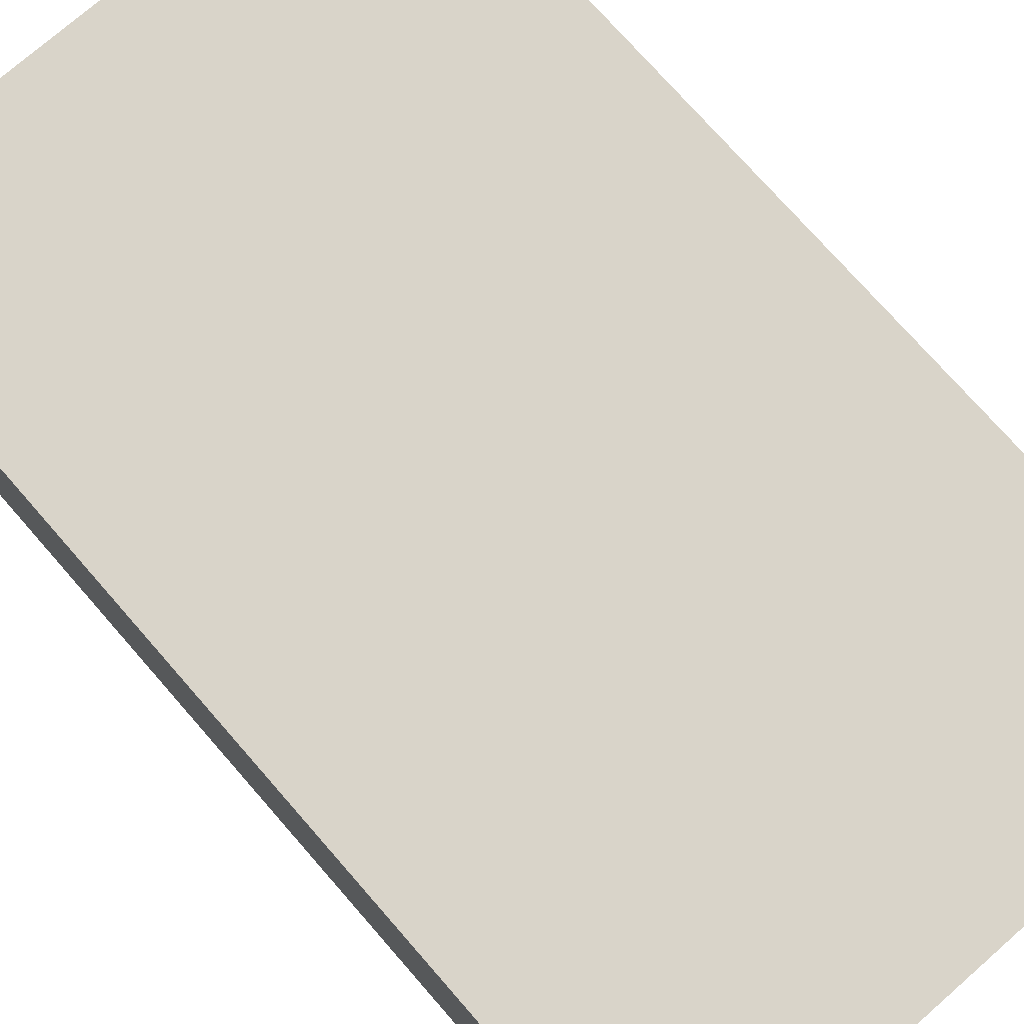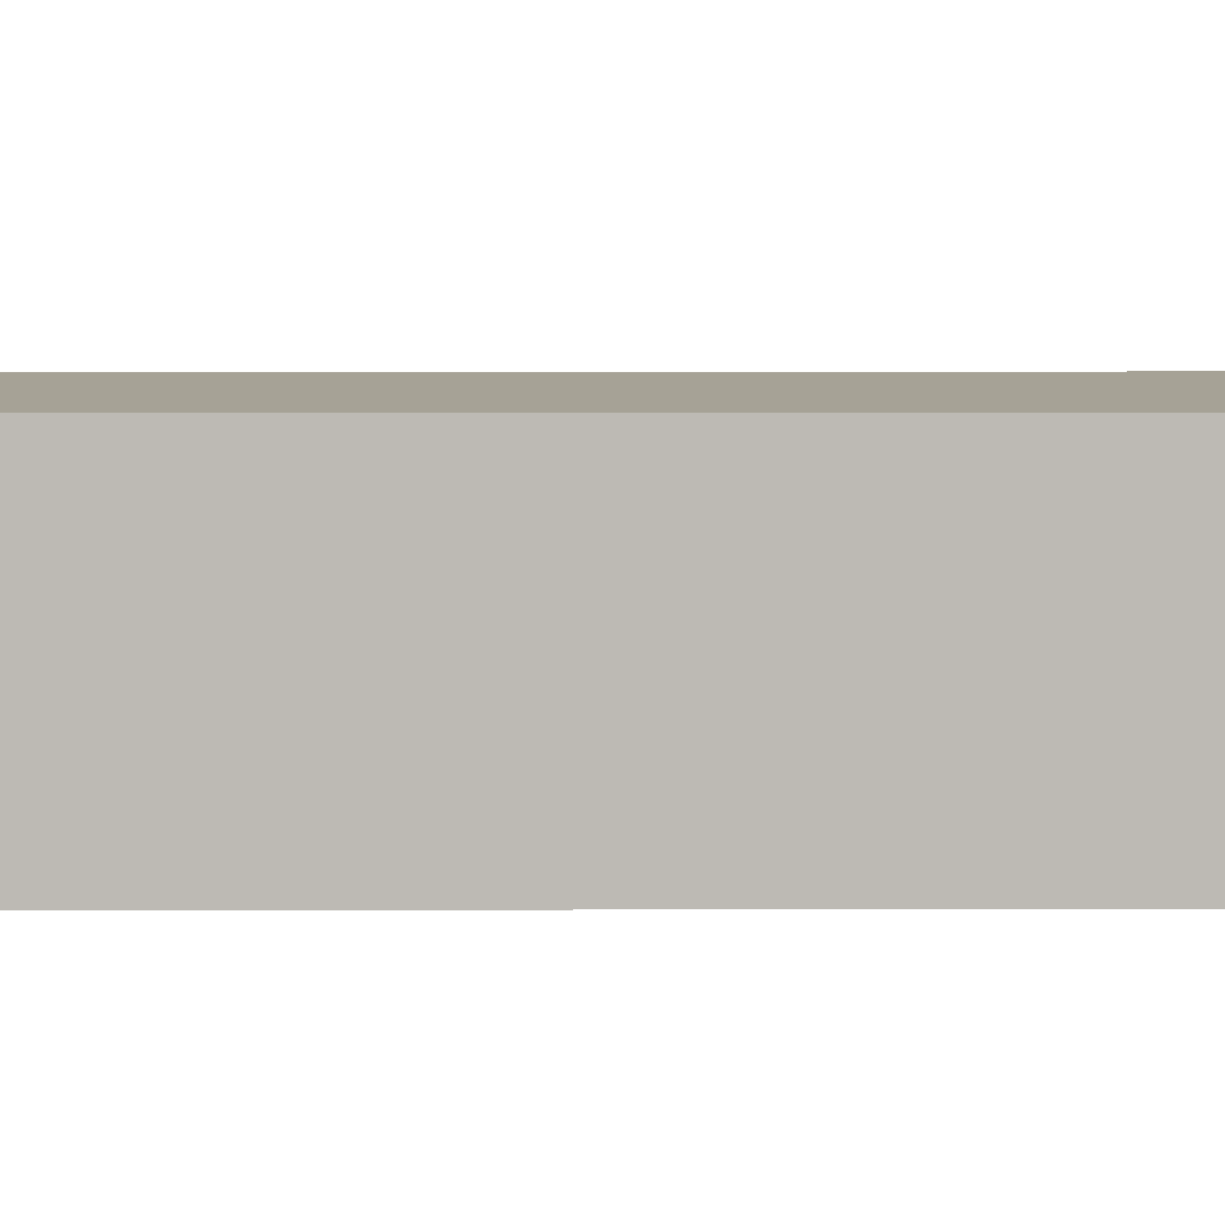
<metadata>
{"format":"obj","ext":"obj","renderer":"f3d","projection":"perspective","resolution":1024,"background":"white","views":[{"elev":74.9,"azim":138.8,"up":"+Z"},{"elev":6.3,"azim":89.6,"up":"+Z"}]}
</metadata>
<code>
v 0.03912 0.2371 -0.07596
v 0.03625 0.2383 -0.08203
v 0.03625 0.2383 -0.07596
v 0.03912 0.2371 -0.08203
v 0.03339 0.2371 -0.07596
v 0.0403 0.2342 -0.07596
v 0.03625 0.2302 -0.08203
v 0.03339 0.2371 -0.08203
v 0.0403 0.2342 -0.08203
v 0.03912 0.2313 -0.08203
v 0.03339 0.2313 -0.08203
v 0.0322 0.2342 -0.08203
v 0.03912 0.2313 -0.07596
v 0.03339 0.2313 -0.07596
v 0.0322 0.2342 -0.07596
v 0.03625 0.2302 -0.07596
v 0.01196 0.5987 -0.08406
v 0.016 0.6068 -0.08001
v 0.016 0.5987 -0.08406
v 0.01196 0.6068 -0.08001
v 0.016 -0.1181 -0.08406
v 0.01196 -0.1181 -0.08406
v 0.016 -0.1262 -0.08001
v 0.01196 -0.1262 -0.08001
v -0.02928 0.6068 -0.08001
v -0.02928 -0.1181 -0.08406
v -0.02928 -0.1262 -0.08001
v -0.02928 0.5987 -0.08406
v -0.02523 -0.1262 -0.08001
v -0.02523 0.5987 -0.08406
v -0.02523 -0.1181 -0.08406
v -0.02523 0.6068 -0.08001
v -0.04666 0.2313 -0.08203
v -0.04666 0.2371 -0.08203
v -0.04548 0.2342 -0.08203
v -0.04953 0.2383 -0.08203
v -0.04548 0.2342 -0.07596
v -0.04666 0.2313 -0.07596
v -0.04953 0.2302 -0.08203
v -0.04953 0.2383 -0.07596
v -0.04666 0.2371 -0.07596
v -0.04953 0.2302 -0.07596
v -0.05239 0.2371 -0.08203
v -0.05239 0.2313 -0.08203
v -0.05239 0.2371 -0.07596
v -0.05239 0.2313 -0.07596
v -0.05358 0.2342 -0.08203
v -0.05358 0.2342 -0.07596
v 0.1598 0.6255 -0.08029
v 0.2165 0.6326 -0.08029
v 0.2165 0.6255 -0.08029
v 0.1598 0.6326 -0.08029
v 0.2165 0.6326 -0.07972
v 0.2165 0.6255 -0.07972
v 0.1598 0.6326 -0.07972
v 0.1598 0.6255 -0.07972
v 0.003855 -0.1262 -0.07191
v 0.003855 0.6068 -0.07191
v 0.2084 0.6068 -0.08001
v 0.2165 -0.1262 -0.07191
v 0.2084 -0.1262 -0.08001
v 0.2165 0.6068 -0.07191
v -0.01713 -0.1262 -0.07191
v -0.01713 0.6068 -0.07191
v -0.229 -0.1262 -0.07191
v -0.2209 0.6068 -0.08001
v -0.2209 -0.1262 -0.08001
v -0.229 0.6068 -0.07191
v 0.1903 -0.191 0.1225
v 0.1923 -0.1951 0.1306
v 0.1881 -0.191 0.1306
v 0.1939 -0.1951 0.1246
v 0.1939 -0.1951 0.1366
v 0.1881 -0.1866 0.1306
v 0.1983 -0.1951 0.1202
v 0.2163 -0.1951 0.1306
v 0.1903 -0.191 0.1387
v 0.2147 -0.1951 0.1366
v 0.1903 -0.1866 0.1225
v 0.1903 -0.1866 0.1387
v 0.1962 -0.191 0.1166
v 0.2147 -0.1951 0.1246
v 0.1983 -0.1951 0.141
v 0.2103 -0.1951 0.141
v 0.2043 -0.1951 0.1186
v 0.2103 -0.1951 0.1202
v 0.2205 -0.191 0.1306
v 0.1962 -0.191 0.1446
v 0.1962 -0.1866 0.1446
v 0.2184 -0.191 0.1387
v 0.1962 -0.1866 0.1166
v 0.2043 -0.191 0.1144
v 0.2184 -0.191 0.1225
v 0.2043 -0.1951 0.1426
v 0.2124 -0.191 0.1446
v 0.2043 -0.1866 0.1144
v 0.2124 -0.191 0.1166
v 0.2184 -0.1866 0.1387
v 0.2205 -0.1866 0.1306
v 0.2043 -0.191 0.1468
v 0.2124 -0.1866 0.1446
v 0.2124 -0.1866 0.1166
v 0.2184 -0.1866 0.1225
v 0.2043 -0.1866 0.1468
v -0.2309 -0.191 0.1225
v -0.2229 -0.1951 0.1202
v -0.2273 -0.1951 0.1246
v -0.225 -0.191 0.1166
v -0.2065 -0.1951 0.1246
v -0.2289 -0.1951 0.1306
v -0.225 -0.1866 0.1166
v -0.2169 -0.1951 0.1186
v -0.2049 -0.1951 0.1306
v -0.2109 -0.1951 0.1202
v -0.2331 -0.191 0.1306
v -0.2309 -0.1866 0.1225
v -0.2169 -0.1866 0.1144
v -0.2169 -0.191 0.1144
v -0.2007 -0.191 0.1306
v -0.2028 -0.191 0.1225
v -0.2273 -0.1951 0.1366
v -0.2331 -0.1866 0.1306
v -0.2065 -0.1951 0.1366
v -0.2088 -0.191 0.1166
v -0.2309 -0.191 0.1387
v -0.2309 -0.1866 0.1387
v -0.2088 -0.1866 0.1166
v -0.2007 -0.1866 0.1306
v -0.2028 -0.191 0.1387
v -0.2028 -0.1866 0.1225
v -0.2229 -0.1951 0.141
v -0.2109 -0.1951 0.141
v -0.2028 -0.1866 0.1387
v -0.225 -0.191 0.1446
v -0.2088 -0.1866 0.1446
v -0.2088 -0.191 0.1446
v -0.2169 -0.1951 0.1426
v -0.225 -0.1866 0.1446
v -0.2169 -0.191 0.1468
v -0.2169 -0.1866 0.1468
v -0.2309 -0.191 -0.05571
v -0.2229 -0.1951 -0.05801
v -0.2273 -0.1951 -0.05361
v -0.225 -0.191 -0.06164
v -0.2065 -0.1951 -0.05361
v -0.2289 -0.1951 -0.04761
v -0.225 -0.1866 -0.06164
v -0.2169 -0.1951 -0.05961
v -0.2049 -0.1951 -0.04761
v -0.2109 -0.1951 -0.05801
v -0.2331 -0.191 -0.04761
v -0.2309 -0.1866 -0.05571
v -0.2169 -0.1866 -0.06381
v -0.2169 -0.191 -0.06381
v -0.2007 -0.191 -0.04761
v -0.2028 -0.191 -0.05571
v -0.2273 -0.1951 -0.0416
v -0.2331 -0.1866 -0.04761
v -0.2065 -0.1951 -0.0416
v -0.2088 -0.191 -0.06164
v -0.2309 -0.191 -0.03951
v -0.2309 -0.1866 -0.03951
v -0.2088 -0.1866 -0.06164
v -0.2007 -0.1866 -0.04761
v -0.2028 -0.191 -0.03951
v -0.2028 -0.1866 -0.05571
v -0.2229 -0.1951 -0.03721
v -0.2109 -0.1951 -0.03721
v -0.2028 -0.1866 -0.03951
v -0.225 -0.191 -0.03358
v -0.2088 -0.1866 -0.03358
v -0.2088 -0.191 -0.03358
v -0.2169 -0.1951 -0.0356
v -0.225 -0.1866 -0.03358
v -0.2169 -0.191 -0.03141
v -0.2169 -0.1866 -0.03141
v 0.1903 -0.191 -0.05571
v 0.1923 -0.1951 -0.04761
v 0.1881 -0.191 -0.04761
v 0.1939 -0.1951 -0.05361
v 0.1939 -0.1951 -0.0416
v 0.1881 -0.1866 -0.04761
v 0.1983 -0.1951 -0.05801
v 0.2163 -0.1951 -0.04761
v 0.1903 -0.191 -0.03951
v 0.2147 -0.1951 -0.0416
v 0.1903 -0.1866 -0.05571
v 0.1903 -0.1866 -0.03951
v 0.1962 -0.191 -0.06164
v 0.2147 -0.1951 -0.05361
v 0.1983 -0.1951 -0.03721
v 0.2103 -0.1951 -0.03721
v 0.1962 -0.1866 -0.06164
v 0.2043 -0.1951 -0.05961
v 0.2103 -0.1951 -0.05801
v 0.2205 -0.191 -0.04761
v 0.1962 -0.191 -0.03358
v 0.2184 -0.191 -0.03951
v 0.2043 -0.1866 -0.06381
v 0.2043 -0.191 -0.06381
v 0.2184 -0.191 -0.05571
v 0.2043 -0.1951 -0.0356
v 0.1962 -0.1866 -0.03358
v 0.2124 -0.191 -0.03358
v 0.2124 -0.191 -0.06164
v 0.2184 -0.1866 -0.03951
v 0.2205 -0.1866 -0.04761
v 0.2043 -0.191 -0.03141
v 0.2124 -0.1866 -0.03358
v 0.2124 -0.1866 -0.06164
v 0.2184 -0.1866 -0.05571
v 0.2043 -0.1866 -0.03141
v 0.2367 0.6432 -0.08001
v 0.2367 0.6149 0.163
v 0.2367 0.6149 -0.08001
v 0.2367 0.6432 0.163
v 0.2367 -0.1343 -0.08001
v -0.2493 0.6149 -0.08001
v -0.2493 0.6432 0.163
v 0.2367 -0.1343 0.163
v 0.2165 -0.1262 -0.08001
v -0.00627 0.6432 -0.08001
v 0.2165 0.6068 -0.08001
v -0.2493 0.6149 0.163
v 0.2367 -0.187 0.163
v -0.2493 -0.1343 -0.08001
v -0.2493 0.6432 -0.08001
v 0.003855 0.6068 -0.08001
v -0.2493 -0.1343 0.163
v 0.2367 -0.187 -0.08001
v -0.2493 -0.187 -0.08001
v 0.003855 -0.1262 -0.08001
v 0.2165 0.6068 -0.06786
v -0.01639 0.6068 -0.08001
v -0.2493 -0.187 0.163
v -0.01639 -0.1262 -0.08001
v 0.2165 -0.1262 -0.06786
v 0.003855 0.6068 -0.06786
v -0.229 0.6068 -0.08001
v -0.229 -0.1262 -0.08001
v 0.003855 -0.1262 -0.06786
v -0.01639 0.6068 -0.06786
v -0.01639 -0.1262 -0.06786
v -0.229 0.6068 -0.06786
v -0.229 -0.1262 -0.06786
g mesh1_mesh1-geometry
f 1 2 3
f 2 1 4
f 3 2 1
f 4 1 2
f 2 5 3
f 3 5 2
f 6 4 1
f 1 4 6
f 4 7 2
f 2 7 4
f 5 2 8
f 8 2 5
f 4 6 9
f 9 6 4
f 4 10 7
f 7 10 4
f 2 7 11
f 11 7 2
f 2 11 8
f 8 11 2
f 12 5 8
f 8 5 12
f 13 9 6
f 6 9 13
f 10 4 9
f 9 4 10
f 13 7 10
f 10 7 13
f 7 14 11
f 11 14 7
f 8 11 12
f 12 11 8
f 5 12 15
f 15 12 5
f 9 13 10
f 10 13 9
f 7 13 16
f 16 13 7
f 14 7 16
f 16 7 14
f 15 11 14
f 14 11 15
f 11 15 12
f 12 15 11
g mesh2_mesh2-geometry
f 17 18 19
f 18 17 20
f 19 18 17
f 20 17 18
f 18 21 19
f 19 21 18
f 19 22 17
f 17 22 19
f 22 20 17
f 17 20 22
f 21 18 23
f 23 18 21
f 22 19 21
f 21 19 22
f 20 22 24
f 24 22 20
f 24 21 23
f 23 21 24
f 21 24 22
f 22 24 21
g mesh3_mesh3-geometry
f 25 26 27
f 26 25 28
f 27 26 25
f 28 25 26
f 26 29 27
f 27 29 26
f 25 30 28
f 28 30 25
f 30 26 28
f 28 26 30
f 29 26 31
f 31 26 29
f 30 25 32
f 32 25 30
f 26 30 31
f 31 30 26
f 31 32 29
f 29 32 31
f 32 31 30
f 30 31 32
g mesh4_mesh4-geometry
f 33 34 35
f 34 33 36
f 35 34 33
f 36 33 34
f 34 37 35
f 35 37 34
f 35 38 33
f 33 38 35
f 36 33 39
f 39 33 36
f 40 34 36
f 36 34 40
f 37 34 41
f 41 34 37
f 38 35 37
f 37 35 38
f 42 33 38
f 38 33 42
f 33 42 39
f 39 42 33
f 36 39 43
f 43 39 36
f 34 40 41
f 41 40 34
f 43 40 36
f 36 40 43
f 42 44 39
f 39 44 42
f 43 39 44
f 44 39 43
f 40 43 45
f 45 43 40
f 44 42 46
f 46 42 44
f 43 44 47
f 47 44 43
f 47 45 43
f 43 45 47
f 48 44 46
f 46 44 48
f 44 48 47
f 47 48 44
f 45 47 48
f 48 47 45
g mesh5_mesh5-geometry
f 49 50 51
f 50 49 52
f 51 50 49
f 52 49 50
f 53 51 50
f 50 51 53
f 54 49 51
f 51 49 54
f 49 55 52
f 52 55 49
f 55 50 52
f 52 50 55
f 51 53 54
f 54 53 51
f 50 55 53
f 53 55 50
f 49 54 56
f 56 54 49
f 55 49 56
f 56 49 55
g mesh6_mesh6-geometry
f 57 20 24
f 20 57 58
f 24 20 57
f 58 57 20
g mesh7_mesh7-geometry
f 59 60 61
f 60 59 62
f 61 60 59
f 62 59 60
f 23 59 61
f 61 59 23
f 59 23 18
f 18 23 59
g mesh8_mesh8-geometry
f 32 63 29
f 63 32 64
f 29 63 32
f 64 32 63
g mesh9_mesh9-geometry
f 65 66 67
f 66 65 68
f 67 66 65
f 68 65 66
f 25 67 66
f 66 67 25
f 67 25 27
f 27 25 67
g mesh10_mesh10-geometry
l 61 59
g mesh11_mesh11-geometry
l 67 66
g mesh12_mesh12-geometry
f 69 70 71
f 70 69 72
f 73 71 70
f 74 69 71
f 69 75 72
f 76 70 72
f 71 73 77
f 78 73 70
f 69 74 79
f 71 80 74
f 75 69 81
f 82 72 75
f 78 70 76
f 76 72 82
f 83 77 73
f 80 71 77
f 84 73 78
f 79 81 69
f 81 85 75
f 82 75 86
f 87 78 76
f 82 87 76
f 77 83 88
f 84 83 73
f 77 89 80
f 90 84 78
f 81 79 91
f 85 81 92
f 86 75 85
f 86 93 82
f 78 87 90
f 87 82 93
f 94 88 83
f 89 77 88
f 83 84 94
f 84 90 95
f 96 81 91
f 81 96 92
f 97 85 92
f 85 97 86
f 93 86 97
f 87 98 90
f 93 99 87
f 88 94 100
f 100 89 88
f 95 94 84
f 90 101 95
f 102 92 96
f 92 102 97
f 97 103 93
f 98 87 99
f 101 90 98
f 99 93 103
f 94 95 100
f 89 100 104
f 104 95 101
f 103 97 102
f 95 104 100
g mesh12_mesh12-geometry
f 71 70 69
f 72 69 70
f 70 71 73
f 71 69 74
f 72 75 69
f 72 70 76
f 77 73 71
f 70 73 78
f 79 74 69
f 74 80 71
f 81 69 75
f 75 72 82
f 76 70 78
f 82 72 76
f 73 77 83
f 77 71 80
f 78 73 84
f 69 81 79
f 75 85 81
f 86 75 82
f 76 78 87
f 76 87 82
f 88 83 77
f 73 83 84
f 80 89 77
f 78 84 90
f 91 79 81
f 92 81 85
f 85 75 86
f 82 93 86
f 90 87 78
f 93 82 87
f 83 88 94
f 88 77 89
f 94 84 83
f 95 90 84
f 91 81 96
f 92 96 81
f 92 85 97
f 86 97 85
f 97 86 93
f 90 98 87
f 87 99 93
f 100 94 88
f 88 89 100
f 84 94 95
f 95 101 90
f 96 92 102
f 97 102 92
f 93 103 97
f 99 87 98
f 98 90 101
f 103 93 99
f 100 95 94
f 104 100 89
f 101 95 104
f 102 97 103
f 100 104 95
g mesh13_mesh13-geometry
f 105 106 107
f 106 105 108
f 109 107 106
f 110 105 107
f 105 111 108
f 108 112 106
f 113 107 109
f 109 106 114
f 105 110 115
f 113 110 107
f 111 105 116
f 117 108 111
f 112 108 118
f 114 106 112
f 109 119 113
f 114 120 109
f 121 115 110
f 122 105 115
f 123 110 113
f 105 122 116
f 108 117 118
f 124 112 118
f 112 124 114
f 119 109 120
f 119 123 113
f 120 114 124
f 115 121 125
f 123 121 110
f 115 126 122
f 127 118 117
f 118 127 124
f 120 128 119
f 123 119 129
f 124 130 120
f 131 125 121
f 126 115 125
f 132 121 123
f 130 124 127
f 128 120 130
f 133 119 128
f 119 133 129
f 129 132 123
f 125 131 134
f 132 131 121
f 134 126 125
f 135 129 133
f 132 129 136
f 137 134 131
f 131 132 137
f 126 134 138
f 129 135 136
f 136 137 132
f 134 137 139
f 139 138 134
f 140 136 135
f 137 136 139
f 138 139 140
f 136 140 139
g mesh13_mesh13-geometry
f 107 106 105
f 108 105 106
f 106 107 109
f 107 105 110
f 108 111 105
f 106 112 108
f 109 107 113
f 114 106 109
f 115 110 105
f 107 110 113
f 116 105 111
f 111 108 117
f 118 108 112
f 112 106 114
f 113 119 109
f 109 120 114
f 110 115 121
f 115 105 122
f 113 110 123
f 116 122 105
f 118 117 108
f 118 112 124
f 114 124 112
f 120 109 119
f 113 123 119
f 124 114 120
f 125 121 115
f 110 121 123
f 122 126 115
f 117 118 127
f 124 127 118
f 119 128 120
f 129 119 123
f 120 130 124
f 121 125 131
f 125 115 126
f 123 121 132
f 127 124 130
f 130 120 128
f 128 119 133
f 129 133 119
f 123 132 129
f 134 131 125
f 121 131 132
f 125 126 134
f 133 129 135
f 136 129 132
f 131 134 137
f 137 132 131
f 138 134 126
f 136 135 129
f 132 137 136
f 139 137 134
f 134 138 139
f 135 136 140
f 139 136 137
f 140 139 138
f 139 140 136
g mesh14_mesh14-geometry
f 141 142 143
f 142 141 144
f 145 143 142
f 146 141 143
f 141 147 144
f 144 148 142
f 149 143 145
f 145 142 150
f 141 146 151
f 149 146 143
f 147 141 152
f 153 144 147
f 148 144 154
f 150 142 148
f 145 155 149
f 150 156 145
f 157 151 146
f 158 141 151
f 159 146 149
f 141 158 152
f 144 153 154
f 160 148 154
f 148 160 150
f 155 145 156
f 155 159 149
f 156 150 160
f 151 157 161
f 159 157 146
f 151 162 158
f 163 154 153
f 154 163 160
f 156 164 155
f 159 155 165
f 160 166 156
f 167 161 157
f 162 151 161
f 168 157 159
f 166 160 163
f 164 156 166
f 169 155 164
f 155 169 165
f 165 168 159
f 161 167 170
f 168 167 157
f 170 162 161
f 171 165 169
f 168 165 172
f 173 170 167
f 167 168 173
f 162 170 174
f 165 171 172
f 172 173 168
f 170 173 175
f 175 174 170
f 176 172 171
f 173 172 175
f 174 175 176
f 172 176 175
g mesh14_mesh14-geometry
f 143 142 141
f 144 141 142
f 142 143 145
f 143 141 146
f 144 147 141
f 142 148 144
f 145 143 149
f 150 142 145
f 151 146 141
f 143 146 149
f 152 141 147
f 147 144 153
f 154 144 148
f 148 142 150
f 149 155 145
f 145 156 150
f 146 151 157
f 151 141 158
f 149 146 159
f 152 158 141
f 154 153 144
f 154 148 160
f 150 160 148
f 156 145 155
f 149 159 155
f 160 150 156
f 161 157 151
f 146 157 159
f 158 162 151
f 153 154 163
f 160 163 154
f 155 164 156
f 165 155 159
f 156 166 160
f 157 161 167
f 161 151 162
f 159 157 168
f 163 160 166
f 166 156 164
f 164 155 169
f 165 169 155
f 159 168 165
f 170 167 161
f 157 167 168
f 161 162 170
f 169 165 171
f 172 165 168
f 167 170 173
f 173 168 167
f 174 170 162
f 172 171 165
f 168 173 172
f 175 173 170
f 170 174 175
f 171 172 176
f 175 172 173
f 176 175 174
f 175 176 172
g mesh15_mesh15-geometry
f 177 178 179
f 178 177 180
f 181 179 178
f 182 177 179
f 177 183 180
f 184 178 180
f 179 181 185
f 186 181 178
f 177 182 187
f 179 188 182
f 183 177 189
f 190 180 183
f 186 178 184
f 184 180 190
f 191 185 181
f 188 179 185
f 192 181 186
f 193 177 187
f 177 193 189
f 189 194 183
f 190 183 195
f 196 186 184
f 190 196 184
f 185 191 197
f 192 191 181
f 197 188 185
f 198 192 186
f 199 189 193
f 194 189 200
f 195 183 194
f 195 201 190
f 186 196 198
f 196 190 201
f 202 197 191
f 191 192 202
f 188 197 203
f 192 198 204
f 189 199 200
f 205 194 200
f 194 205 195
f 201 195 205
f 196 206 198
f 201 207 196
f 197 202 208
f 204 202 192
f 208 203 197
f 198 209 204
f 210 200 199
f 200 210 205
f 205 211 201
f 206 196 207
f 209 198 206
f 207 201 211
f 202 204 208
f 203 208 212
f 212 204 209
f 211 205 210
f 204 212 208
g mesh15_mesh15-geometry
f 179 178 177
f 180 177 178
f 178 179 181
f 179 177 182
f 180 183 177
f 180 178 184
f 185 181 179
f 178 181 186
f 187 182 177
f 182 188 179
f 189 177 183
f 183 180 190
f 184 178 186
f 190 180 184
f 181 185 191
f 185 179 188
f 186 181 192
f 187 177 193
f 189 193 177
f 183 194 189
f 195 183 190
f 184 186 196
f 184 196 190
f 197 191 185
f 181 191 192
f 185 188 197
f 186 192 198
f 193 189 199
f 200 189 194
f 194 183 195
f 190 201 195
f 198 196 186
f 201 190 196
f 191 197 202
f 202 192 191
f 203 197 188
f 204 198 192
f 200 199 189
f 200 194 205
f 195 205 194
f 205 195 201
f 198 206 196
f 196 207 201
f 208 202 197
f 192 202 204
f 197 203 208
f 204 209 198
f 199 200 210
f 205 210 200
f 201 211 205
f 207 196 206
f 206 198 209
f 211 201 207
f 208 204 202
f 212 208 203
f 209 204 212
f 210 205 211
f 208 212 204
g mesh16_mesh16-geometry
f 213 214 215
f 214 213 216
f 215 214 213
f 216 213 214
f 214 217 215
f 215 217 214
f 218 213 215
f 215 213 218
f 213 219 216
f 216 219 213
f 219 214 216
f 216 214 219
f 217 214 220
f 220 214 217
f 217 221 215
f 215 221 217
f 213 218 222
f 222 218 213
f 223 218 215
f 215 218 223
f 219 213 222
f 222 213 219
f 214 219 224
f 224 219 214
f 224 220 214
f 214 220 224
f 225 217 220
f 220 217 225
f 221 217 226
f 226 217 221
f 215 221 223
f 223 221 215
f 222 218 227
f 227 218 222
f 218 223 228
f 228 223 218
f 219 222 227
f 227 222 219
f 219 218 224
f 224 218 219
f 220 224 229
f 229 224 220
f 217 225 230
f 230 225 217
f 229 225 220
f 220 225 229
f 217 231 226
f 226 231 217
f 221 226 232
f 232 226 221
f 221 233 223
f 223 233 221
f 218 219 227
f 227 219 218
f 233 228 223
f 223 228 233
f 218 228 234
f 234 228 218
f 226 224 218
f 218 224 226
f 224 226 229
f 229 226 224
f 225 231 230
f 230 231 225
f 231 217 230
f 230 217 231
f 225 229 235
f 235 229 225
f 231 229 226
f 226 229 231
f 232 226 236
f 236 226 232
f 232 237 221
f 221 237 232
f 233 221 237
f 237 221 233
f 228 233 238
f 238 233 228
f 234 228 236
f 236 228 234
f 218 234 239
f 239 234 218
f 218 240 226
f 226 240 218
f 231 225 235
f 235 225 231
f 229 231 235
f 235 231 229
f 236 226 240
f 240 226 236
f 232 236 228
f 228 236 232
f 237 232 241
f 241 232 237
f 241 228 238
f 238 228 241
f 236 242 234
f 234 242 236
f 242 239 234
f 234 239 242
f 218 239 240
f 240 239 218
f 240 243 236
f 236 243 240
f 228 241 232
f 232 241 228
f 242 236 243
f 243 236 242
f 239 242 244
f 244 242 239
f 239 245 240
f 240 245 239
f 243 240 245
f 245 240 243
f 245 239 244
f 244 239 245
g mesh17_mesh17-geometry
l 213 222
l 215 213
l 213 216
l 222 227
l 215 218
l 214 215
l 215 217
l 214 216
l 219 216
l 218 227
l 227 219
l 226 218
l 218 224
l 214 220
l 224 214
l 217 226
l 217 230
l 217 220
l 219 224
l 226 231
l 229 226
l 229 224
l 220 225
l 220 229
l 225 230
l 231 230
l 231 235
l 235 229
l 225 235
g mesh18_mesh18-geometry
l 239 244
l 239 234
l 240 239
l 242 234
l 236 234
l 240 245
l 236 240
l 243 236
g mesh19_mesh19-geometry
l 223 221
l 223 233
l 228 223
l 221 232
l 221 237
l 238 228
l 232 228
l 241 232

</code>
